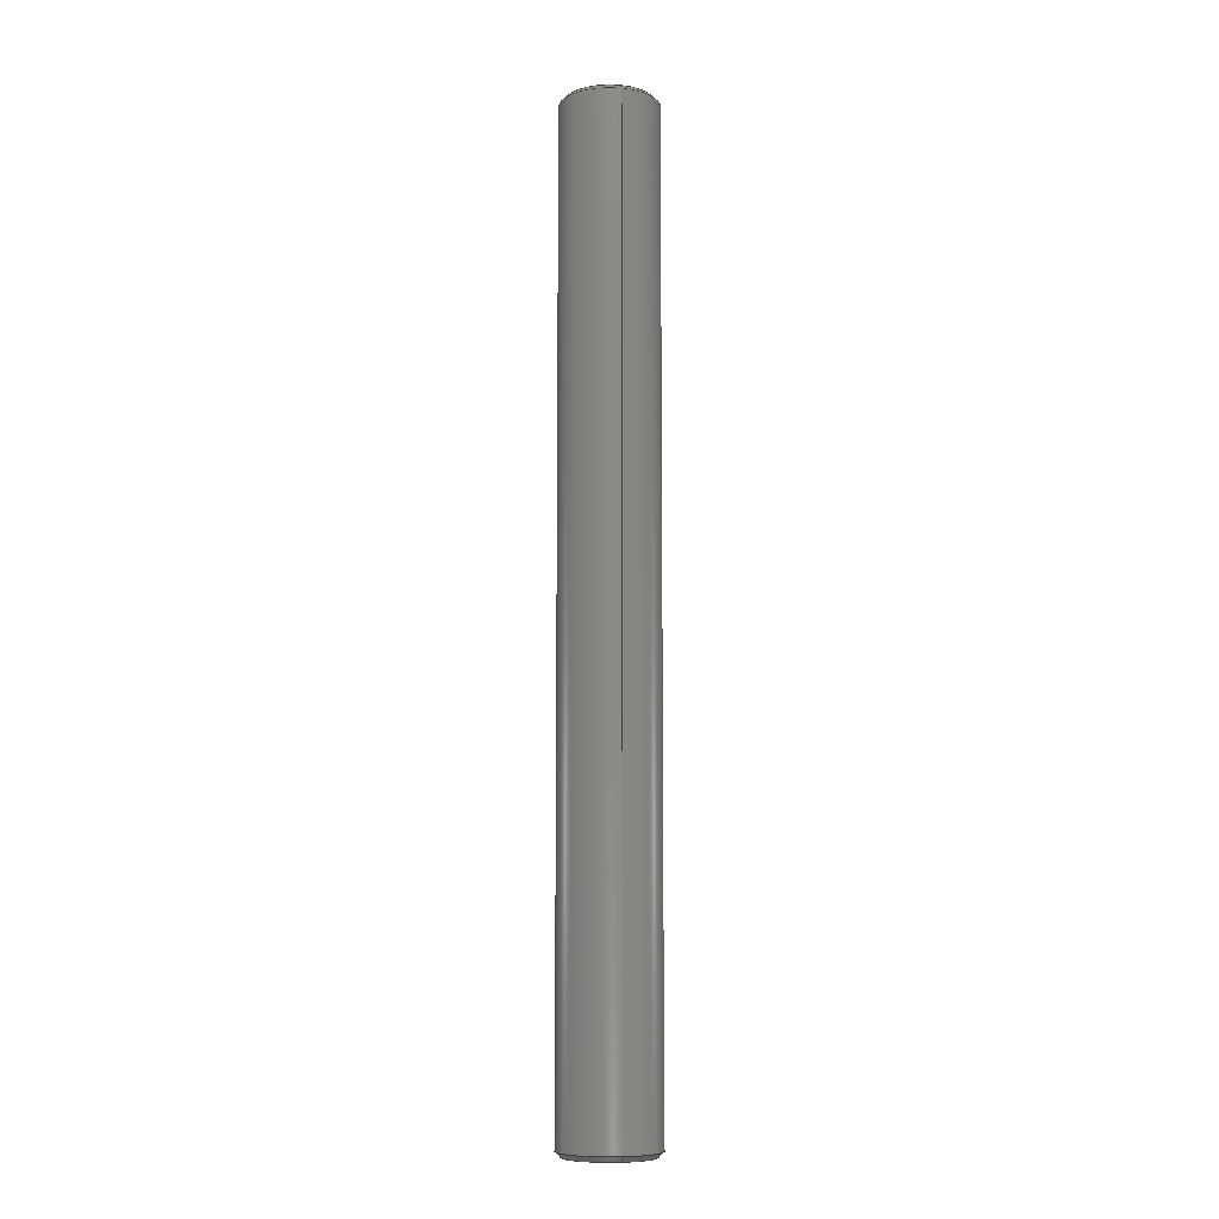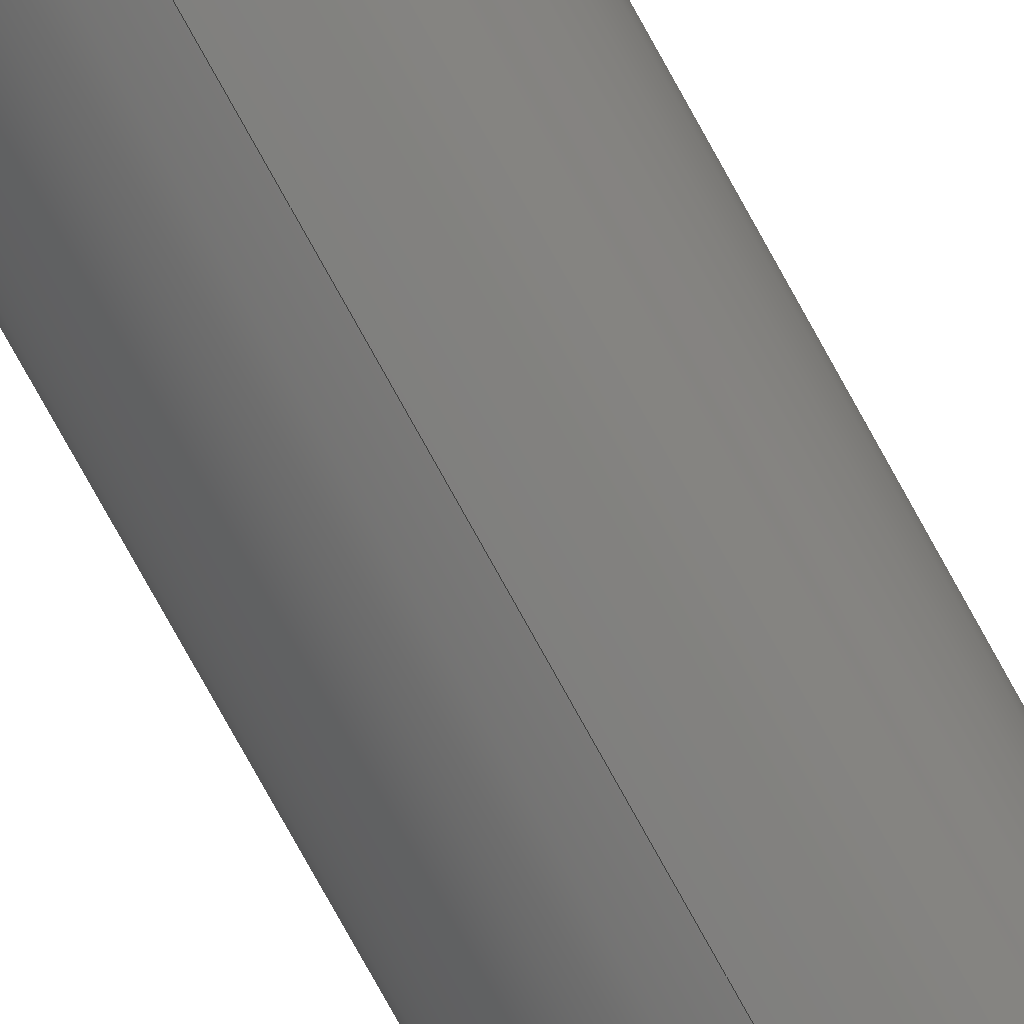
<metadata>
{"format":"step","ext":"step","renderer":"f3d","projection":"perspective","resolution":1024,"background":"white","views":[{"elev":-8.8,"azim":166.9,"up":"+Y"},{"elev":-76.2,"azim":28.8,"up":"+Z"}]}
</metadata>
<code>
ISO-10303-21;
DATA;
#1 = LOCAL_TIME ( 14, 33, 10, #40 ) ;
#2 = PERSON_AND_ORGANIZATION ( #188, #117 ) ;
#3 = FACE_OUTER_BOUND ( 'NONE', #42, .T. ) ;
#4 = ORIENTED_EDGE ( 'NONE', *, *, #262, .T. ) ;
#5 = DIRECTION ( 'NONE',  ( 0, 1, 0 ) ) ;
#6 = CARTESIAN_POINT ( 'NONE',  ( 0, 0.02, 0 ) ) ;
#7 = APPLICATION_CONTEXT ( 'configuration controlled 3d designs of mechanical parts and assemblies' ) ;
#8 = APPROVAL ( #54, 'UNSPECIFIED' ) ;
#9 = CYLINDRICAL_SURFACE ( 'NONE', #123, 0.1968 ) ;
#10 = CARTESIAN_POINT ( 'NONE',  ( 0, 0, 0 ) ) ;
#11 = DIRECTION ( 'NONE',  ( 0, 0, 1 ) ) ;
#12 = DATE_AND_TIME ( #68, #179 ) ;
#13 = COORDINATED_UNIVERSAL_TIME_OFFSET ( 6, 0, .BEHIND. ) ;
#14 = APPROVAL_PERSON_ORGANIZATION ( #229, #28, #22 ) ;
#15 = CC_DESIGN_DATE_AND_TIME_ASSIGNMENT ( #160, #187, ( #17 ) ) ;
#16 = DIRECTION ( 'NONE',  ( -0, -1, -0 ) ) ;
#17 = SECURITY_CLASSIFICATION ( '', '', #118 ) ;
#18 = FACE_OUTER_BOUND ( 'NONE', #73, .T. ) ;
#19 = PERSON_AND_ORGANIZATION ( #188, #117 ) ;
#20 = ORIENTED_EDGE ( 'NONE', *, *, #109, .F. ) ;
#21 = CC_DESIGN_PERSON_AND_ORGANIZATION_ASSIGNMENT ( #256, #252, ( #29 ) ) ;
#22 = APPROVAL_ROLE ( '' ) ;
#23 = DIRECTION ( 'NONE',  ( 0, 0, 1 ) ) ;
#24 = APPROVAL_DATE_TIME ( #12, #43 ) ;
#25 = DIRECTION ( 'NONE',  ( 8.66e-17, -0.7071, 0.7071 ) ) ;
#26 = CC_DESIGN_APPROVAL ( #28, ( #29 ) ) ;
#27 = CC_DESIGN_PERSON_AND_ORGANIZATION_ASSIGNMENT ( #173, #210, ( #251 ) ) ;
#28 = APPROVAL ( #157, 'UNSPECIFIED' ) ;
#29 = PRODUCT_DEFINITION_FORMATION_WITH_SPECIFIED_SOURCE ( 'ANY', '', #251, .NOT_KNOWN. ) ;
#30 = CC_DESIGN_DATE_AND_TIME_ASSIGNMENT ( #161, #88, ( #77 ) ) ;
#31 = EDGE_LOOP ( 'NONE', ( #119, #233, #51, #146 ) ) ;
#32 = CC_DESIGN_PERSON_AND_ORGANIZATION_ASSIGNMENT ( #2, #48, ( #77 ) ) ;
#33 = ADVANCED_FACE ( 'NONE', ( #264 ), #9, .T. ) ;
#34 = DIRECTION ( 'NONE',  ( 0, 1, 0 ) ) ;
#35 = CC_DESIGN_APPROVAL ( #43, ( #77 ) ) ;
#36 = DIRECTION ( 'NONE',  ( 8.66e-17, 0.7071, -0.7071 ) ) ;
#37 = VECTOR ( 'NONE', #25, 39.37 ) ;
#38 = EDGE_LOOP ( 'NONE', ( #145, #248, #204, #126 ) ) ;
#39 = CARTESIAN_POINT ( 'NONE',  ( 2.409e-17, 3.917, 0.1968 ) ) ;
#40 = COORDINATED_UNIVERSAL_TIME_OFFSET ( 6, 0, .BEHIND. ) ;
#41 = PERSON_AND_ORGANIZATION_ROLE ( 'classification_officer' ) ;
#42 = EDGE_LOOP ( 'NONE', ( #158, #257, #211, #159 ) ) ;
#43 = APPROVAL ( #265, 'UNSPECIFIED' ) ;
#44 = CARTESIAN_POINT ( 'NONE',  ( 0, 0.02, 0 ) ) ;
#45 = APPLICATION_PROTOCOL_DEFINITION ( 'international standard', 'config_control_design', 1994, #7 ) ;
#46 = APPROVAL_DATE_TIME ( #101, #8 ) ;
#47 = CARTESIAN_POINT ( 'NONE',  ( 2.287e-17, 0, -0.1768 ) ) ;
#48 = PERSON_AND_ORGANIZATION_ROLE ( 'creator' ) ;
#49 = DIMENSIONAL_EXPONENTS ( 1, 0, 0, 0, 0, 0, 0 ) ;
#50 = EDGE_CURVE ( 'NONE', #135, #80, #260, .T. ) ;
#51 = ORIENTED_EDGE ( 'NONE', *, *, #218, .T. ) ;
#52 = APPROVAL_PERSON_ORGANIZATION ( #107, #8, #184 ) ;
#53 = DIRECTION ( 'NONE',  ( 0, -0, 1 ) ) ;
#54 = APPROVAL_STATUS ( 'not_yet_approved' ) ;
#55 = CARTESIAN_POINT ( 'NONE',  ( 0, 3.917, 0 ) ) ;
#56 = CIRCLE ( 'NONE', #238, 0.1768 ) ;
#57 = DESIGN_CONTEXT ( 'detailed design', #225, 'design' ) ;
#58 = EDGE_LOOP ( 'NONE', ( #193, #66, #270, #206 ) ) ;
#59 = CARTESIAN_POINT ( 'NONE',  ( 2.165e-17, 3.937, 0.1768 ) ) ;
#60 = CYLINDRICAL_SURFACE ( 'NONE', #200, 0.1968 ) ;
#61 =( GEOMETRIC_REPRESENTATION_CONTEXT ( 3 ) GLOBAL_UNCERTAINTY_ASSIGNED_CONTEXT ( ( #203 ) ) GLOBAL_UNIT_ASSIGNED_CONTEXT ( ( #269, #245, #221 ) ) REPRESENTATION_CONTEXT ( 'NONE', 'WORKASPACE' ) );
#62 = CIRCLE ( 'NONE', #147, 0.1768 ) ;
#63 = DIRECTION ( 'NONE',  ( -0, 1, -0 ) ) ;
#64 = SHAPE_DEFINITION_REPRESENTATION ( #129, #113 ) ;
#65 = FACE_OUTER_BOUND ( 'NONE', #38, .T. ) ;
#66 = ORIENTED_EDGE ( 'NONE', *, *, #186, .F. ) ;
#67 = EDGE_CURVE ( 'NONE', #212, #135, #121, .T. ) ;
#68 = CALENDAR_DATE ( 2014, 23, 7 ) ;
#69 = FACE_OUTER_BOUND ( 'NONE', #58, .T. ) ;
#70 = PLANE ( 'NONE',  #138 ) ;
#71 = ADVANCED_FACE ( 'NONE', ( #72 ), #169, .T. ) ;
#72 = FACE_OUTER_BOUND ( 'NONE', #195, .T. ) ;
#73 = EDGE_LOOP ( 'NONE', ( #223, #277 ) ) ;
#74 = AXIS2_PLACEMENT_3D ( 'NONE', #201, #249, #202 ) ;
#75 = APPROVAL_DATE_TIME ( #242, #28 ) ;
#76 = DIRECTION ( 'NONE',  ( 0, -1, 0 ) ) ;
#77 = PRODUCT_DEFINITION ( 'UNKNOWN', '', #29, #57 ) ;
#78 = DIRECTION ( 'NONE',  ( 0, 0, 1 ) ) ;
#79 = CARTESIAN_POINT ( 'NONE',  ( 0, 3.937, 0 ) ) ;
#80 = VERTEX_POINT ( 'NONE', #272 ) ;
#81 = LINE ( 'NONE', #86, #98 ) ;
#82 = DIRECTION ( 'NONE',  ( 0, 0, -1 ) ) ;
#83 = ORIENTED_EDGE ( 'NONE', *, *, #93, .T. ) ;
#84 = ADVANCED_FACE ( 'NONE', ( #65 ), #100, .T. ) ;
#85 = ORIENTED_EDGE ( 'NONE', *, *, #102, .F. ) ;
#86 = CARTESIAN_POINT ( 'NONE',  ( 0, 0.02, 0.1968 ) ) ;
#87 = AXIS2_PLACEMENT_3D ( 'NONE', #55, #76, #94 ) ;
#88 = DATE_TIME_ROLE ( 'creation_date' ) ;
#89 = CARTESIAN_POINT ( 'NONE',  ( 2.409e-17, 0.02, -0.1968 ) ) ;
#90 = EDGE_LOOP ( 'NONE', ( #20, #4, #199, #237 ) ) ;
#91 = DIRECTION ( 'NONE',  ( 0, 0, 1 ) ) ;
#92 = LOCAL_TIME ( 14, 33, 10, #228 ) ;
#93 = EDGE_CURVE ( 'NONE', #170, #268, #192, .T. ) ;
#94 = DIRECTION ( 'NONE',  ( 0, 0, 1 ) ) ;
#95 = PLANE ( 'NONE',  #240 ) ;
#96 = ORIENTED_EDGE ( 'NONE', *, *, #136, .F. ) ;
#97 = DIRECTION ( 'NONE',  ( 0, 0, -1 ) ) ;
#98 = VECTOR ( 'NONE', #197, 39.37 ) ;
#99 = CARTESIAN_POINT ( 'NONE',  ( 2.409e-17, 3.937, 0.1968 ) ) ;
#100 = CONICAL_SURFACE ( 'NONE', #130, 0.1968, 0.7854 ) ;
#101 = DATE_AND_TIME ( #153, #213 ) ;
#102 = EDGE_CURVE ( 'NONE', #170, #122, #106, .T. ) ;
#103 = DIRECTION ( 'NONE',  ( 0, -1, 0 ) ) ;
#104 = CARTESIAN_POINT ( 'NONE',  ( 0, 3.937, 0 ) ) ;
#105 = PERSON_AND_ORGANIZATION ( #188, #117 ) ;
#106 = CIRCLE ( 'NONE', #125, 0.1768 ) ;
#107 = PERSON_AND_ORGANIZATION ( #188, #117 ) ;
#108 = DIRECTION ( 'NONE',  ( -0, -1, -0 ) ) ;
#109 = EDGE_CURVE ( 'NONE', #268, #80, #273, .T. ) ;
#110 = ORIENTED_EDGE ( 'NONE', *, *, #102, .T. ) ;
#111 = AXIS2_PLACEMENT_3D ( 'NONE', #142, #226, #97 ) ;
#112 = DIRECTION ( 'NONE',  ( 0, -0, 1 ) ) ;
#113 = ADVANCED_BREP_SHAPE_REPRESENTATION ( '634320', ( #205, #120 ), #61 ) ;
#114 = CARTESIAN_POINT ( 'NONE',  ( 2.287e-17, 3.937, 0.1768 ) ) ;
#115 = AXIS2_PLACEMENT_3D ( 'NONE', #236, #278, #259 ) ;
#116 = VECTOR ( 'NONE', #140, 39.37 ) ;
#117 = ORGANIZATION ( 'UNSPECIFIED', 'UNSPECIFIED', '' ) ;
#118 = SECURITY_CLASSIFICATION_LEVEL ( 'unclassified' ) ;
#119 = ORIENTED_EDGE ( 'NONE', *, *, #255, .T. ) ;
#120 = AXIS2_PLACEMENT_3D ( 'NONE', #137, #276, #141 ) ;
#121 = LINE ( 'NONE', #128, #162 ) ;
#122 = VERTEX_POINT ( 'NONE', #133 ) ;
#123 = AXIS2_PLACEMENT_3D ( 'NONE', #104, #108, #82 ) ;
#124 = CARTESIAN_POINT ( 'NONE',  ( 0, 3.937, 0 ) ) ;
#125 = AXIS2_PLACEMENT_3D ( 'NONE', #124, #5, #263 ) ;
#126 = ORIENTED_EDGE ( 'NONE', *, *, #214, .F. ) ;
#127 = AXIS2_PLACEMENT_3D ( 'NONE', #6, #171, #182 ) ;
#128 = CARTESIAN_POINT ( 'NONE',  ( 0, 3.937, -0.1968 ) ) ;
#129 = PRODUCT_DEFINITION_SHAPE ( 'NONE', 'NONE',  #77 ) ;
#130 = AXIS2_PLACEMENT_3D ( 'NONE', #144, #189, #23 ) ;
#131 = DIRECTION ( 'NONE',  ( 0, 1, 0 ) ) ;
#132 = APPLICATION_PROTOCOL_DEFINITION ( 'international standard', 'config_control_design', 1994, #225 ) ;
#133 = CARTESIAN_POINT ( 'NONE',  ( 0, 3.937, -0.1768 ) ) ;
#134 = ADVANCED_FACE ( 'NONE', ( #253 ), #60, .T. ) ;
#135 = VERTEX_POINT ( 'NONE', #216 ) ;
#136 = EDGE_CURVE ( 'NONE', #122, #212, #154, .T. ) ;
#137 = CARTESIAN_POINT ( 'NONE',  ( 0, 0, 0 ) ) ;
#138 = AXIS2_PLACEMENT_3D ( 'NONE', #168, #131, #112 ) ;
#139 = CIRCLE ( 'NONE', #152, 0.1768 ) ;
#140 = DIRECTION ( 'NONE',  ( 0, -0.7071, -0.7071 ) ) ;
#141 = DIRECTION ( 'NONE',  ( 1, 0, 0 ) ) ;
#142 = CARTESIAN_POINT ( 'NONE',  ( 0, 3.937, 0 ) ) ;
#143 = MECHANICAL_CONTEXT ( 'NONE', #7, 'mechanical' ) ;
#144 = CARTESIAN_POINT ( 'NONE',  ( 0, 0.02, 0 ) ) ;
#145 = ORIENTED_EDGE ( 'NONE', *, *, #194, .F. ) ;
#146 = ORIENTED_EDGE ( 'NONE', *, *, #67, .F. ) ;
#147 = AXIS2_PLACEMENT_3D ( 'NONE', #178, #220, #11 ) ;
#148 = APPROVAL_ROLE ( '' ) ;
#149 = ADVANCED_FACE ( 'NONE', ( #156 ), #70, .T. ) ;
#150 = APPROVAL_PERSON_ORGANIZATION ( #271, #43, #148 ) ;
#151 = VERTEX_POINT ( 'NONE', #47 ) ;
#152 = AXIS2_PLACEMENT_3D ( 'NONE', #196, #34, #183 ) ;
#153 = CALENDAR_DATE ( 2014, 23, 7 ) ;
#154 = LINE ( 'NONE', #224, #116 ) ;
#155 = CARTESIAN_POINT ( 'NONE',  ( 0, 0, 0 ) ) ;
#156 = FACE_OUTER_BOUND ( 'NONE', #235, .T. ) ;
#157 = APPROVAL_STATUS ( 'not_yet_approved' ) ;
#158 = ORIENTED_EDGE ( 'NONE', *, *, #166, .F. ) ;
#159 = ORIENTED_EDGE ( 'NONE', *, *, #50, .F. ) ;
#160 = DATE_AND_TIME ( #207, #230 ) ;
#161 = DATE_AND_TIME ( #208, #92 ) ;
#162 = VECTOR ( 'NONE', #165, 39.37 ) ;
#163 = ORIENTED_EDGE ( 'NONE', *, *, #186, .T. ) ;
#164 = COORDINATED_UNIVERSAL_TIME_OFFSET ( 6, 0, .BEHIND. ) ;
#165 = DIRECTION ( 'NONE',  ( -0, -1, -0 ) ) ;
#166 = EDGE_CURVE ( 'NONE', #151, #135, #181, .T. ) ;
#167 = DIRECTION ( 'NONE',  ( 0, 0, -1 ) ) ;
#168 = CARTESIAN_POINT ( 'NONE',  ( 0, 3.937, 0 ) ) ;
#169 = CONICAL_SURFACE ( 'NONE', #111, 0.1768, 0.7854 ) ;
#170 = VERTEX_POINT ( 'NONE', #114 ) ;
#171 = DIRECTION ( 'NONE',  ( -0, 1, -0 ) ) ;
#172 = ADVANCED_FACE ( 'NONE', ( #3 ), #174, .T. ) ;
#173 = PERSON_AND_ORGANIZATION ( #188, #117 ) ;
#174 = CONICAL_SURFACE ( 'NONE', #127, 0.1968, 0.7854 ) ;
#175 = EDGE_CURVE ( 'NONE', #219, #151, #62, .T. ) ;
#176 = CLOSED_SHELL ( 'NONE', ( #71, #84, #134, #33, #149, #217, #172, #243 ) ) ;
#177 = VECTOR ( 'NONE', #191, 39.37 ) ;
#178 = CARTESIAN_POINT ( 'NONE',  ( 0, 0, 0 ) ) ;
#179 = LOCAL_TIME ( 14, 33, 10, #164 ) ;
#180 = CIRCLE ( 'NONE', #232, 0.1968 ) ;
#181 = LINE ( 'NONE', #89, #239 ) ;
#182 = DIRECTION ( 'NONE',  ( 0, 0, 1 ) ) ;
#183 = DIRECTION ( 'NONE',  ( 0, 0, 1 ) ) ;
#184 = APPROVAL_ROLE ( '' ) ;
#185 = DIRECTION ( 'NONE',  ( 0, 1, 0 ) ) ;
#186 = EDGE_CURVE ( 'NONE', #122, #170, #139, .T. ) ;
#187 = DATE_TIME_ROLE ( 'classification_date' ) ;
#188 = PERSON ( 'UNSPECIFIED', 'UNSPECIFIED', 'UNSPECIFIED', ('UNSPECIFIED'), ('UNSPECIFIED'), ('UNSPECIFIED') ) ;
#189 = DIRECTION ( 'NONE',  ( -0, 1, -0 ) ) ;
#190 = CC_DESIGN_PERSON_AND_ORGANIZATION_ASSIGNMENT ( #105, #275, ( #29 ) ) ;
#191 = DIRECTION ( 'NONE',  ( -0, -1, -0 ) ) ;
#192 = LINE ( 'NONE', #59, #37 ) ;
#193 = ORIENTED_EDGE ( 'NONE', *, *, #93, .F. ) ;
#194 = EDGE_CURVE ( 'NONE', #151, #219, #56, .T. ) ;
#195 = EDGE_LOOP ( 'NONE', ( #85, #83, #258, #96 ) ) ;
#196 = CARTESIAN_POINT ( 'NONE',  ( 0, 3.937, 0 ) ) ;
#197 = DIRECTION ( 'NONE',  ( 0, 0.7071, 0.7071 ) ) ;
#198 = CC_DESIGN_PERSON_AND_ORGANIZATION_ASSIGNMENT ( #19, #41, ( #17 ) ) ;
#199 = ORIENTED_EDGE ( 'NONE', *, *, #67, .T. ) ;
#200 = AXIS2_PLACEMENT_3D ( 'NONE', #241, #215, #167 ) ;
#201 = CARTESIAN_POINT ( 'NONE',  ( 0, 3.917, 0 ) ) ;
#202 = DIRECTION ( 'NONE',  ( 0, 0, 1 ) ) ;
#203 = UNCERTAINTY_MEASURE_WITH_UNIT (LENGTH_MEASURE( 1e-05 ), #269, 'distance_accuracy_value', 'NONE');
#204 = ORIENTED_EDGE ( 'NONE', *, *, #218, .F. ) ;
#205 = MANIFOLD_SOLID_BREP ( 'Chamfer1', #176 ) ;
#206 = ORIENTED_EDGE ( 'NONE', *, *, #262, .F. ) ;
#207 = CALENDAR_DATE ( 2014, 23, 7 ) ;
#208 = CALENDAR_DATE ( 2014, 23, 7 ) ;
#209 = DIRECTION ( 'NONE',  ( 0, 0, -1 ) ) ;
#210 = PERSON_AND_ORGANIZATION_ROLE ( 'design_owner' ) ;
#211 = ORIENTED_EDGE ( 'NONE', *, *, #214, .T. ) ;
#212 = VERTEX_POINT ( 'NONE', #246 ) ;
#213 = LOCAL_TIME ( 14, 33, 10, #274 ) ;
#214 = EDGE_CURVE ( 'NONE', #219, #80, #81, .T. ) ;
#215 = DIRECTION ( 'NONE',  ( -0, -1, -0 ) ) ;
#216 = CARTESIAN_POINT ( 'NONE',  ( 0, 0.02, -0.1968 ) ) ;
#217 = ADVANCED_FACE ( 'NONE', ( #18 ), #95, .F. ) ;
#218 = EDGE_CURVE ( 'NONE', #80, #135, #180, .T. ) ;
#219 = VERTEX_POINT ( 'NONE', #222 ) ;
#220 = DIRECTION ( 'NONE',  ( -0, -1, -0 ) ) ;
#221 =( NAMED_UNIT ( * ) SI_UNIT ( $, .STERADIAN. ) SOLID_ANGLE_UNIT ( ) );
#222 = CARTESIAN_POINT ( 'NONE',  ( 0, 0, 0.1768 ) ) ;
#223 = ORIENTED_EDGE ( 'NONE', *, *, #175, .T. ) ;
#224 = CARTESIAN_POINT ( 'NONE',  ( 0, 3.937, -0.1768 ) ) ;
#225 = APPLICATION_CONTEXT ( 'configuration controlled 3d designs of mechanical parts and assemblies' ) ;
#226 = DIRECTION ( 'NONE',  ( 0, -1, 0 ) ) ;
#227 =( LENGTH_UNIT ( ) NAMED_UNIT ( * ) SI_UNIT ( $, .METRE. ) );
#228 = COORDINATED_UNIVERSAL_TIME_OFFSET ( 6, 0, .BEHIND. ) ;
#229 = PERSON_AND_ORGANIZATION ( #188, #117 ) ;
#230 = LOCAL_TIME ( 14, 33, 10, #13 ) ;
#231 = CIRCLE ( 'NONE', #87, 0.1968 ) ;
#232 = AXIS2_PLACEMENT_3D ( 'NONE', #44, #63, #78 ) ;
#233 = ORIENTED_EDGE ( 'NONE', *, *, #109, .T. ) ;
#234 = CALENDAR_DATE ( 2014, 23, 7 ) ;
#235 = EDGE_LOOP ( 'NONE', ( #163, #110 ) ) ;
#236 = CARTESIAN_POINT ( 'NONE',  ( 0, 0.02, 0 ) ) ;
#237 = ORIENTED_EDGE ( 'NONE', *, *, #50, .T. ) ;
#238 = AXIS2_PLACEMENT_3D ( 'NONE', #10, #16, #91 ) ;
#239 = VECTOR ( 'NONE', #36, 39.37 ) ;
#240 = AXIS2_PLACEMENT_3D ( 'NONE', #155, #185, #53 ) ;
#241 = CARTESIAN_POINT ( 'NONE',  ( 0, 3.937, 0 ) ) ;
#242 = DATE_AND_TIME ( #234, #1 ) ;
#243 = ADVANCED_FACE ( 'NONE', ( #69 ), #254, .T. ) ;
#244 = CIRCLE ( 'NONE', #74, 0.1968 ) ;
#245 =( NAMED_UNIT ( * ) PLANE_ANGLE_UNIT ( ) SI_UNIT ( $, .RADIAN. ) );
#246 = CARTESIAN_POINT ( 'NONE',  ( 0, 3.917, -0.1968 ) ) ;
#247 = AXIS2_PLACEMENT_3D ( 'NONE', #79, #103, #209 ) ;
#248 = ORIENTED_EDGE ( 'NONE', *, *, #166, .T. ) ;
#249 = DIRECTION ( 'NONE',  ( 0, -1, 0 ) ) ;
#250 = LENGTH_MEASURE_WITH_UNIT ( LENGTH_MEASURE( 0.0254 ), #227 );
#251 = PRODUCT ( '634320', '634320', '', ( #143 ) ) ;
#252 = PERSON_AND_ORGANIZATION_ROLE ( 'creator' ) ;
#253 = FACE_OUTER_BOUND ( 'NONE', #31, .T. ) ;
#254 = CONICAL_SURFACE ( 'NONE', #247, 0.1768, 0.7854 ) ;
#255 = EDGE_CURVE ( 'NONE', #212, #268, #231, .T. ) ;
#256 = PERSON_AND_ORGANIZATION ( #188, #117 ) ;
#257 = ORIENTED_EDGE ( 'NONE', *, *, #175, .F. ) ;
#258 = ORIENTED_EDGE ( 'NONE', *, *, #255, .F. ) ;
#259 = DIRECTION ( 'NONE',  ( 0, 0, 1 ) ) ;
#260 = CIRCLE ( 'NONE', #115, 0.1968 ) ;
#261 = PRODUCT_RELATED_PRODUCT_CATEGORY ( 'detail', '', ( #251 ) ) ;
#262 = EDGE_CURVE ( 'NONE', #268, #212, #244, .T. ) ;
#263 = DIRECTION ( 'NONE',  ( 0, 0, 1 ) ) ;
#264 = FACE_OUTER_BOUND ( 'NONE', #90, .T. ) ;
#265 = APPROVAL_STATUS ( 'not_yet_approved' ) ;
#266 = CC_DESIGN_SECURITY_CLASSIFICATION ( #17, ( #29 ) ) ;
#267 = CC_DESIGN_APPROVAL ( #8, ( #17 ) ) ;
#268 = VERTEX_POINT ( 'NONE', #39 ) ;
#269 =( CONVERSION_BASED_UNIT ( 'INCH', #250 ) LENGTH_UNIT ( ) NAMED_UNIT ( #49 ) );
#270 = ORIENTED_EDGE ( 'NONE', *, *, #136, .T. ) ;
#271 = PERSON_AND_ORGANIZATION ( #188, #117 ) ;
#272 = CARTESIAN_POINT ( 'NONE',  ( 2.409e-17, 0.02, 0.1968 ) ) ;
#273 = LINE ( 'NONE', #99, #177 ) ;
#274 = COORDINATED_UNIVERSAL_TIME_OFFSET ( 6, 0, .BEHIND. ) ;
#275 = PERSON_AND_ORGANIZATION_ROLE ( 'design_supplier' ) ;
#276 = DIRECTION ( 'NONE',  ( 0, 0, 1 ) ) ;
#277 = ORIENTED_EDGE ( 'NONE', *, *, #194, .T. ) ;
#278 = DIRECTION ( 'NONE',  ( -0, 1, -0 ) ) ;
ENDSEC;
END-ISO-10303-21;

</code>
